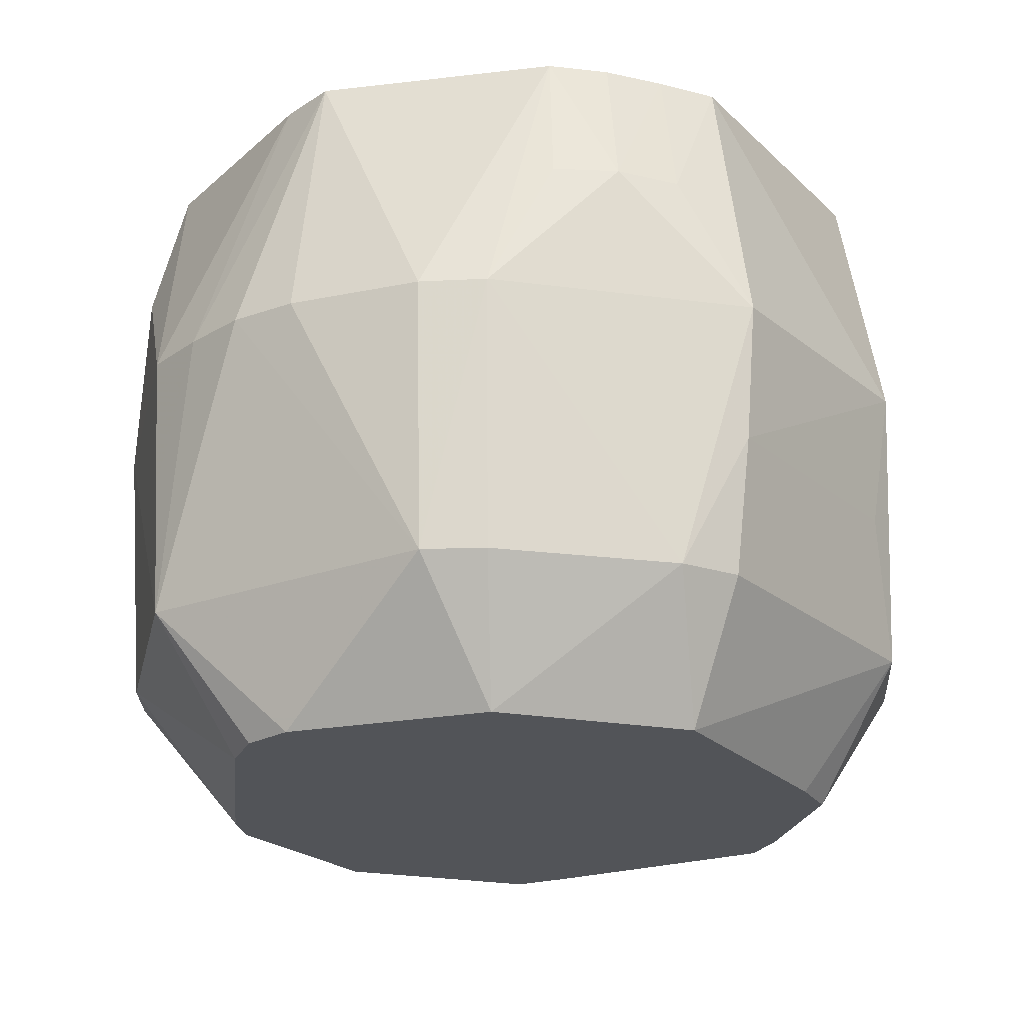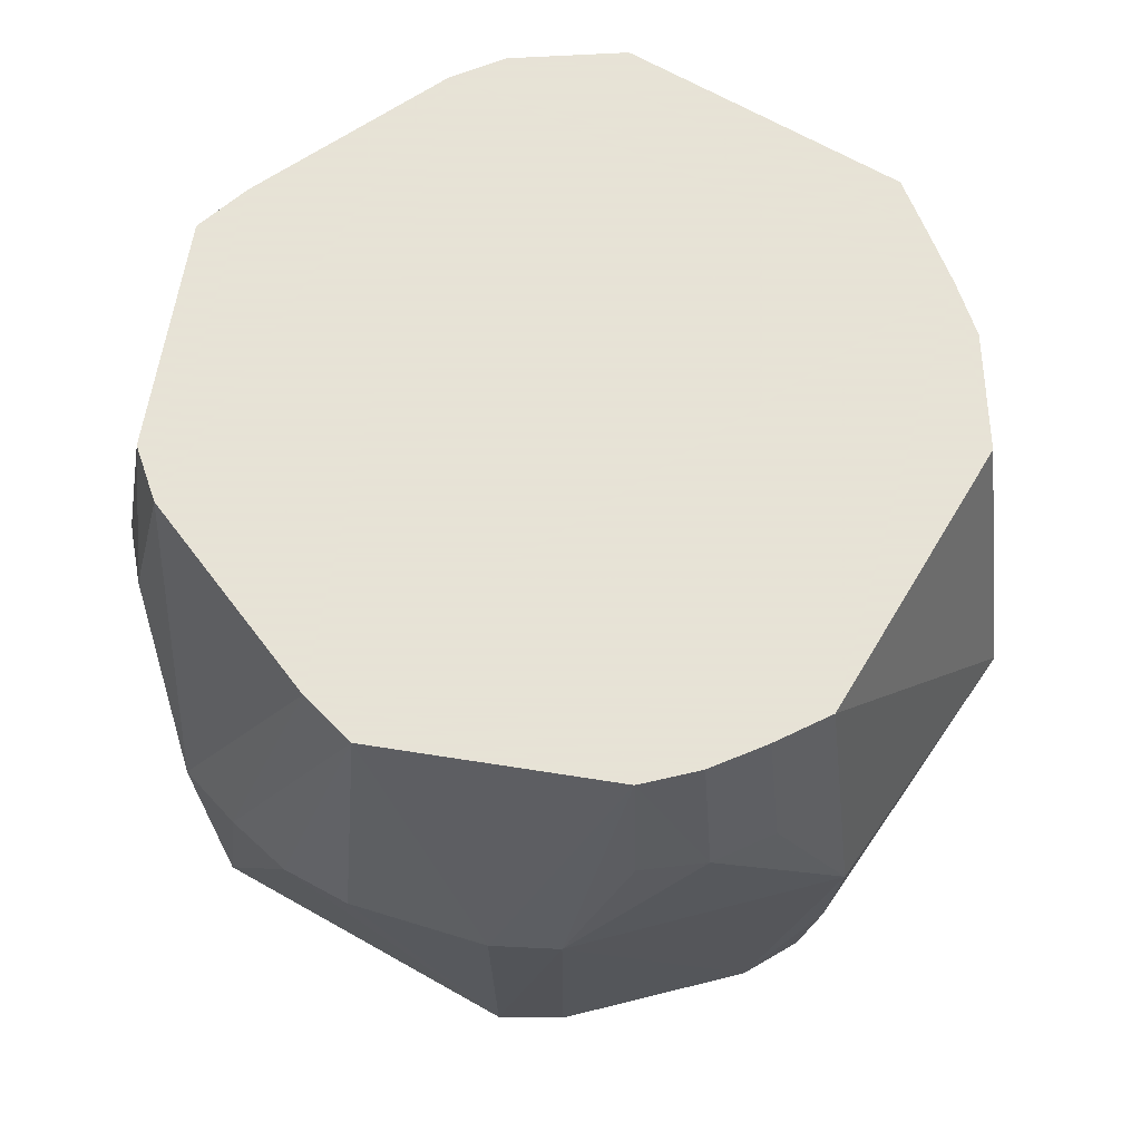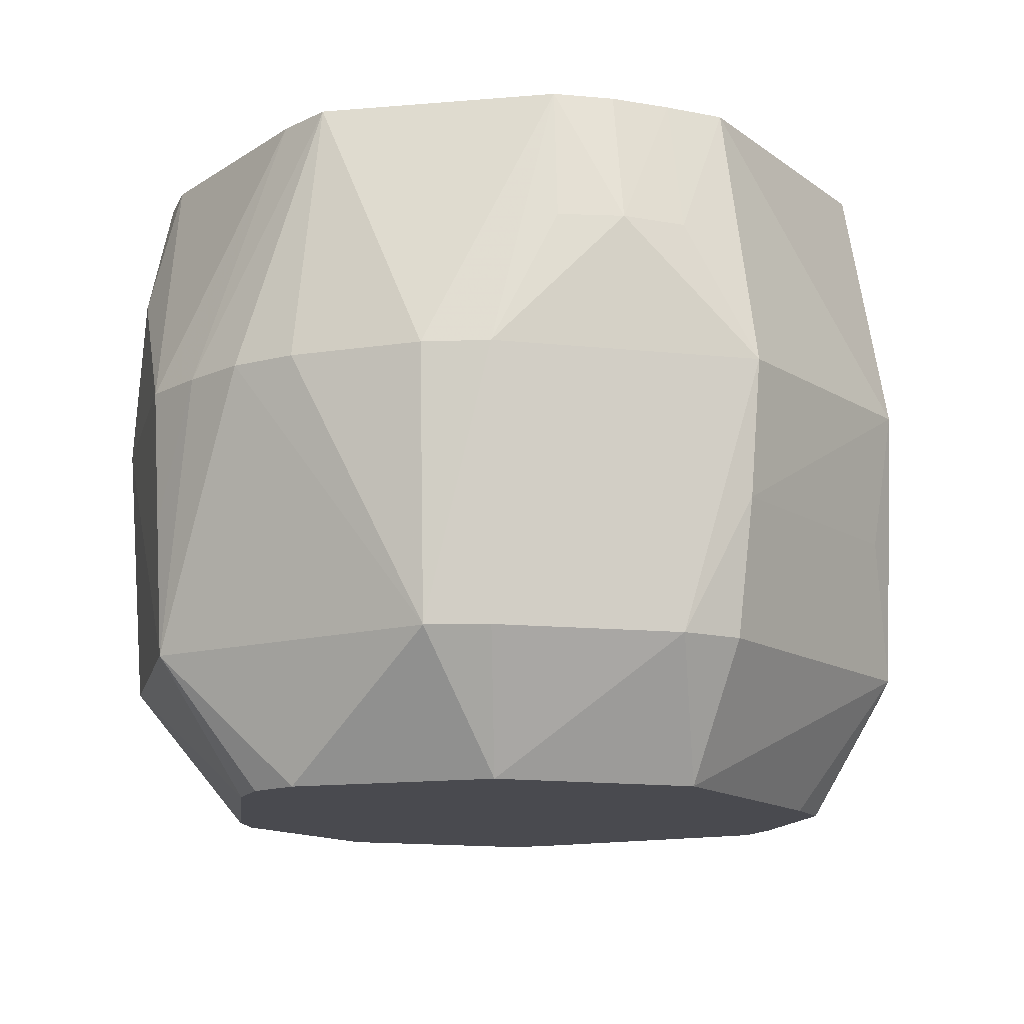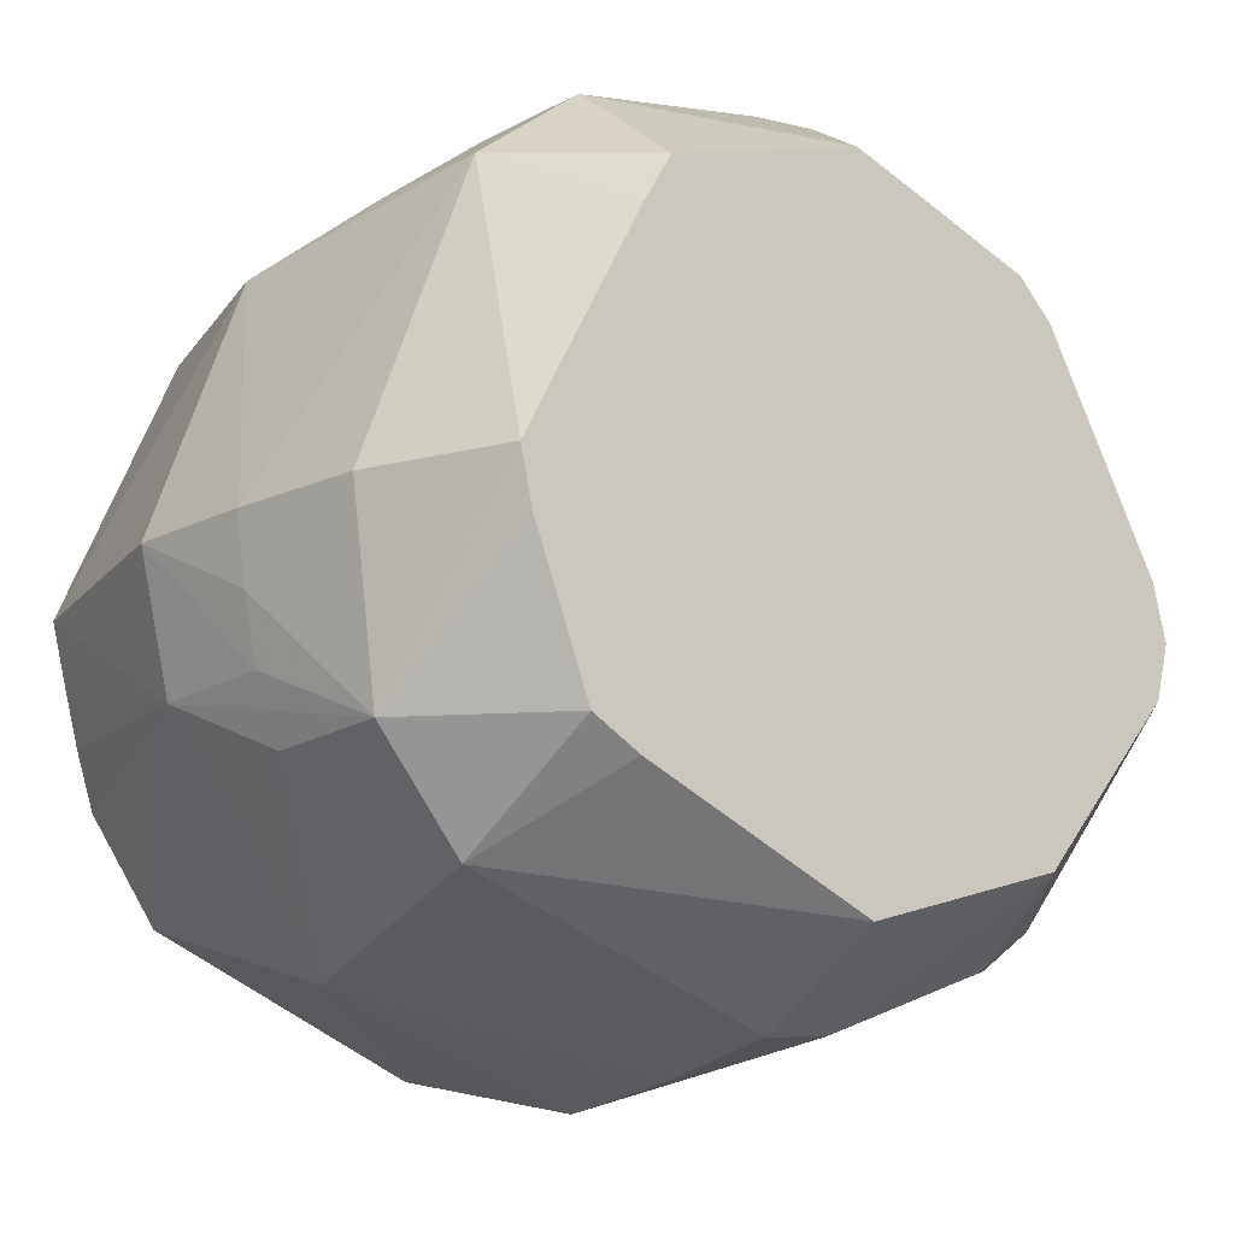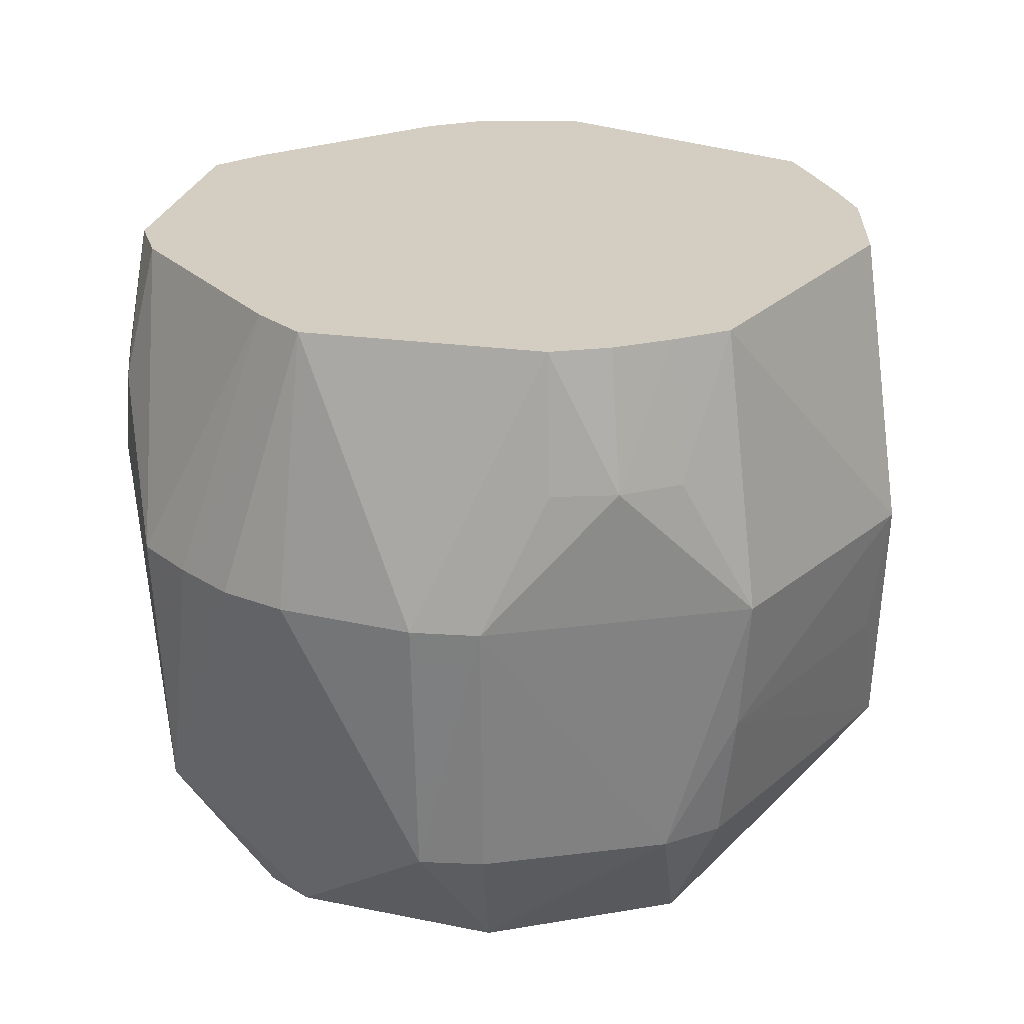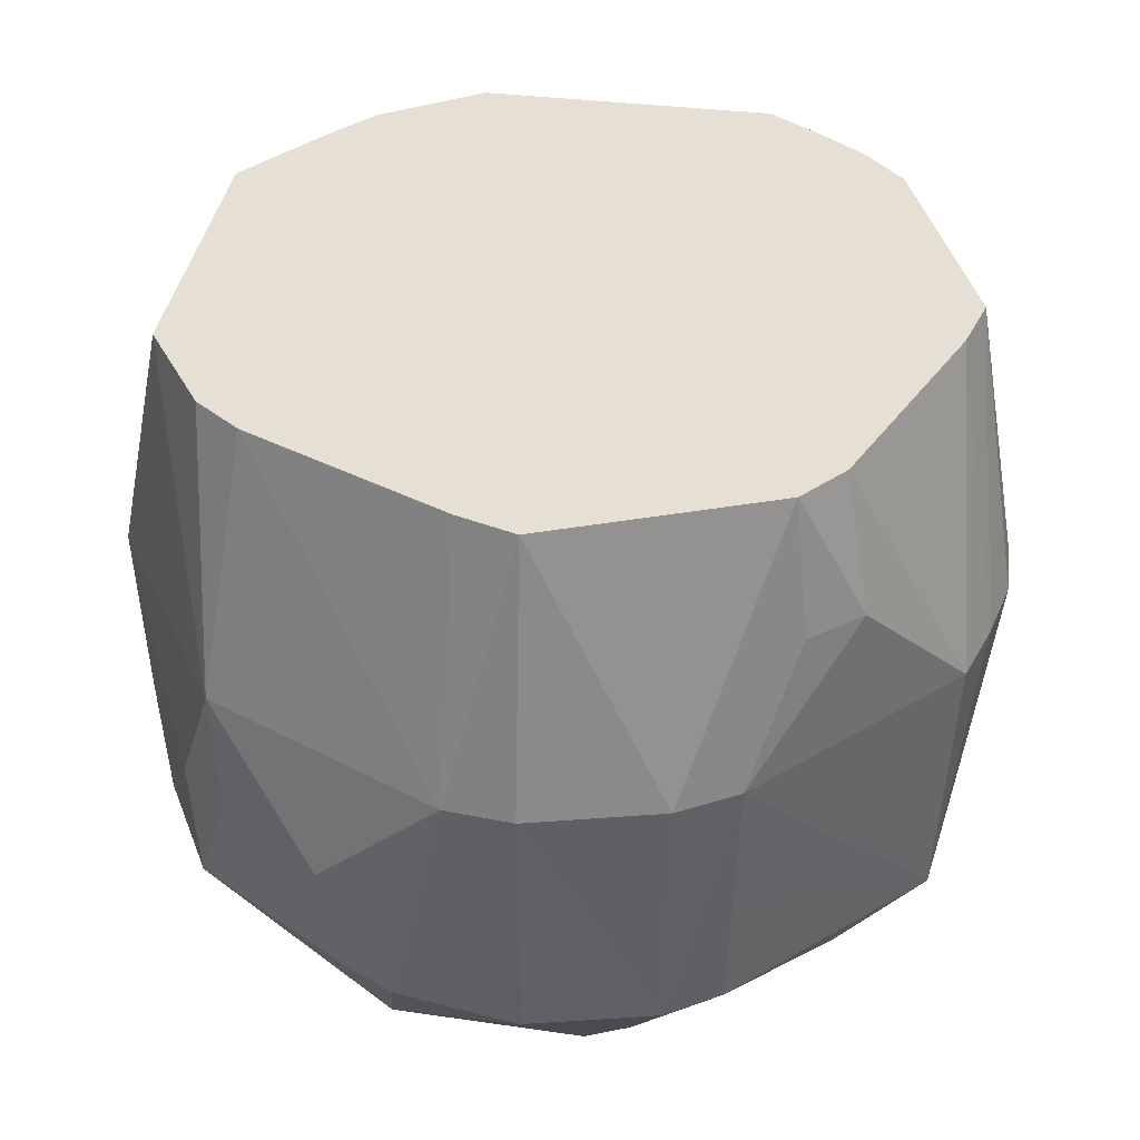
<metadata>
{"format":"obj","ext":"obj","renderer":"f3d","projection":"perspective","resolution":1024,"background":"white","views":[{"elev":-22.8,"azim":-33.5,"up":"+Z"},{"elev":62.8,"azim":-35.7,"up":"+Z"},{"elev":-13.5,"azim":-34.0,"up":"+Z"},{"elev":-15.0,"azim":144.0,"up":"+Y"},{"elev":25.2,"azim":-32.6,"up":"+Z"},{"elev":38.0,"azim":-147.5,"up":"+Z"}]}
</metadata>
<code>
v 0.03281 0.0003076 -0.02968
v 0.02162 0.02172 -0.02968
v 0.019 0.02617 -0.02968
v 0.0002096 0.03158 -0.02968
v -0.01737 0.0245 -0.02968
v -0.02056 0.02107 -0.02968
v -0.03143 0.0003076 -0.02968
v -0.03266 -0.004898 -0.02968
v -0.03141 -0.009968 -0.02968
v -0.0187 -0.02573 -0.02968
v 0.0002096 -0.03152 -0.02968
v 0.02201 -0.0215 -0.02968
v 0.0265 -0.0188 -0.02968
v 0.03175 -0.004688 -0.02968
v 0.03885 0.0003076 -0.01647
v 0.0284 0.0285 -0.01647
v 0.01849 0.03619 -0.01647
v 0.0002096 0.03907 -0.01647
v -0.006006 0.03955 -0.01647
v -0.01206 0.03808 -0.01647
v -0.01821 0.03646 -0.01647
v -0.02827 0.02879 -0.01647
v -0.03177 0.02354 -0.01647
v -0.04078 0.0003076 -0.01647
v -0.02807 -0.02797 -0.01647
v -0.02304 -0.03169 -0.01647
v -0.005917 -0.03838 -0.01647
v 0.0002096 -0.03888 -0.01647
v 0.02875 -0.02823 -0.01647
v 0.03262 -0.02324 -0.01647
v 0.03654 -0.0182 -0.01647
v 0.04118 0.0003076 -0.003261
v 0.03235 0.02366 -0.003261
v 0.02888 0.02898 -0.003261
v 0.01881 0.03681 -0.003261
v 0.0127 0.03876 -0.003261
v 0.0002096 0.04157 -0.003261
v -0.006157 0.0405 -0.003261
v -0.01862 0.03726 -0.003261
v -0.03251 0.02408 -0.003261
v -0.04152 0.0003076 -0.003261
v -0.02369 -0.03259 -0.003261
v 0.0002096 -0.04121 -0.003261
v 0.02387 -0.03226 -0.003261
v 0.02906 -0.02855 -0.003261
v 0.03298 -0.0235 -0.003261
v 0.03694 -0.01841 -0.003261
v 0.0392 -0.01236 -0.003261
v 0.04051 -0.006075 -0.003261
v 0.04268 0.0003076 0.009951
v 0.0339 0.02479 0.009951
v 0.0129 0.03938 0.009951
v -0.01272 0.04009 0.009951
v -0.01902 0.03804 0.009951
v -0.02941 0.02993 0.009951
v -0.03324 0.02461 0.009951
v -0.04224 0.0003076 0.009951
v -0.04148 -0.006296 0.009951
v -0.0402 -0.01282 0.009951
v -0.03737 -0.01884 0.009951
v -0.02948 -0.02938 0.009951
v -0.02433 -0.03347 0.009951
v 0.0002096 -0.04272 0.009951
v 0.025 -0.03382 0.009951
v 0.03976 -0.01254 0.009951
v -0.03495 0.01822 0.02316
v -0.03769 0.01262 0.02316
v -0.01788 -0.0352 0.02316
v -0.01233 -0.0383 0.02316
v -0.006095 -0.0395 0.02316
v 0.03759 0.0003076 0.03637
v 0.02633 0.02642 0.03637
v 0.02113 0.02911 0.03637
v 0.01664 0.03255 0.03637
v 0.0111 0.03383 0.03637
v -0.01076 0.03406 0.03637
v -0.01667 0.03343 0.03637
v -0.03288 0.01717 0.03637
v -0.03456 0.0116 0.03637
v -0.03416 -0.01086 0.03637
v -0.03329 -0.01676 0.03637
v -0.01684 -0.03316 0.03637
v -0.01139 -0.03539 0.03637
v -0.005647 -0.03667 0.03637
v 0.0002096 -0.03763 0.03637
v 0.02656 -0.02604 0.03637
v 0.03298 -0.01639 0.03637
v 0.03472 -0.01091 0.03637
v 0.03617 -0.005388 0.03637
f 63 64 85
f 80 85 88
f 71 65 50
f 57 80 79
f 10 27 26
f 63 27 43
f 43 64 63
f 86 64 65
f 88 85 86
f 86 85 64
f 50 65 48
f 31 1 15
f 31 48 65
f 15 1 16
f 88 65 89
f 65 71 89
f 51 71 50
f 51 16 34
f 59 60 81
f 10 26 25
f 60 59 25
f 29 64 44
f 44 43 29
f 64 43 44
f 87 65 88
f 88 86 87
f 87 86 65
f 45 64 29
f 29 46 45
f 45 46 64
f 50 48 49
f 49 31 15
f 48 31 49
f 3 1 14
f 14 31 13
f 1 31 14
f 47 46 29
f 47 31 65
f 65 64 47
f 64 46 47
f 11 27 10
f 62 69 68
f 63 69 62
f 62 27 63
f 2 1 3
f 3 16 2
f 2 16 1
f 72 89 71
f 71 51 72
f 15 16 32
f 32 51 50
f 50 49 32
f 32 49 15
f 6 7 23
f 23 22 6
f 57 79 67
f 10 25 9
f 30 47 29
f 31 47 30
f 29 13 30
f 13 31 30
f 28 11 29
f 27 11 28
f 29 43 28
f 28 43 27
f 12 13 29
f 29 11 12
f 63 85 70
f 70 69 63
f 84 70 85
f 69 70 84
f 85 80 84
f 68 69 82
f 82 62 68
f 82 80 81
f 25 62 61
f 60 25 61
f 81 60 61
f 61 82 81
f 62 82 61
f 42 26 27
f 27 62 42
f 42 25 26
f 42 62 25
f 17 16 3
f 3 4 17
f 73 72 74
f 89 72 73
f 16 51 33
f 33 32 16
f 51 32 33
f 22 23 40
f 58 59 81
f 58 80 57
f 81 80 58
f 24 25 59
f 24 9 25
f 59 58 24
f 8 9 24
f 24 7 8
f 24 23 7
f 24 40 23
f 69 84 83
f 83 82 69
f 83 84 80
f 80 82 83
f 5 21 4
f 6 22 5
f 22 21 5
f 19 4 20
f 4 21 20
f 78 67 79
f 79 77 78
f 35 51 34
f 34 16 35
f 16 17 35
f 41 58 57
f 41 24 58
f 53 54 77
f 19 20 53
f 53 20 21
f 55 54 22
f 77 54 55
f 55 78 77
f 19 37 18
f 18 37 17
f 18 4 19
f 18 17 4
f 17 37 36
f 36 35 17
f 76 53 77
f 76 77 79
f 38 37 19
f 19 53 38
f 38 53 37
f 39 53 21
f 54 53 39
f 39 21 22
f 22 54 39
f 40 24 56
f 22 40 56
f 56 55 22
f 24 41 56
f 57 67 56
f 78 55 56
f 56 41 57
f 52 36 37
f 37 53 52
f 35 36 52
f 74 72 52
f 52 72 51
f 51 35 52
f 53 76 75
f 75 52 53
f 74 52 75
f 75 73 74
f 89 73 75
f 67 78 66
f 66 56 67
f 78 56 66
f 5 7 6
f 10 9 5
f 5 4 3
f 3 14 5
f 5 11 10
f 8 7 5
f 5 14 13
f 13 12 5
f 5 9 8
f 5 12 11
f 75 79 80
f 75 80 88
f 88 89 75
f 75 76 79

</code>
